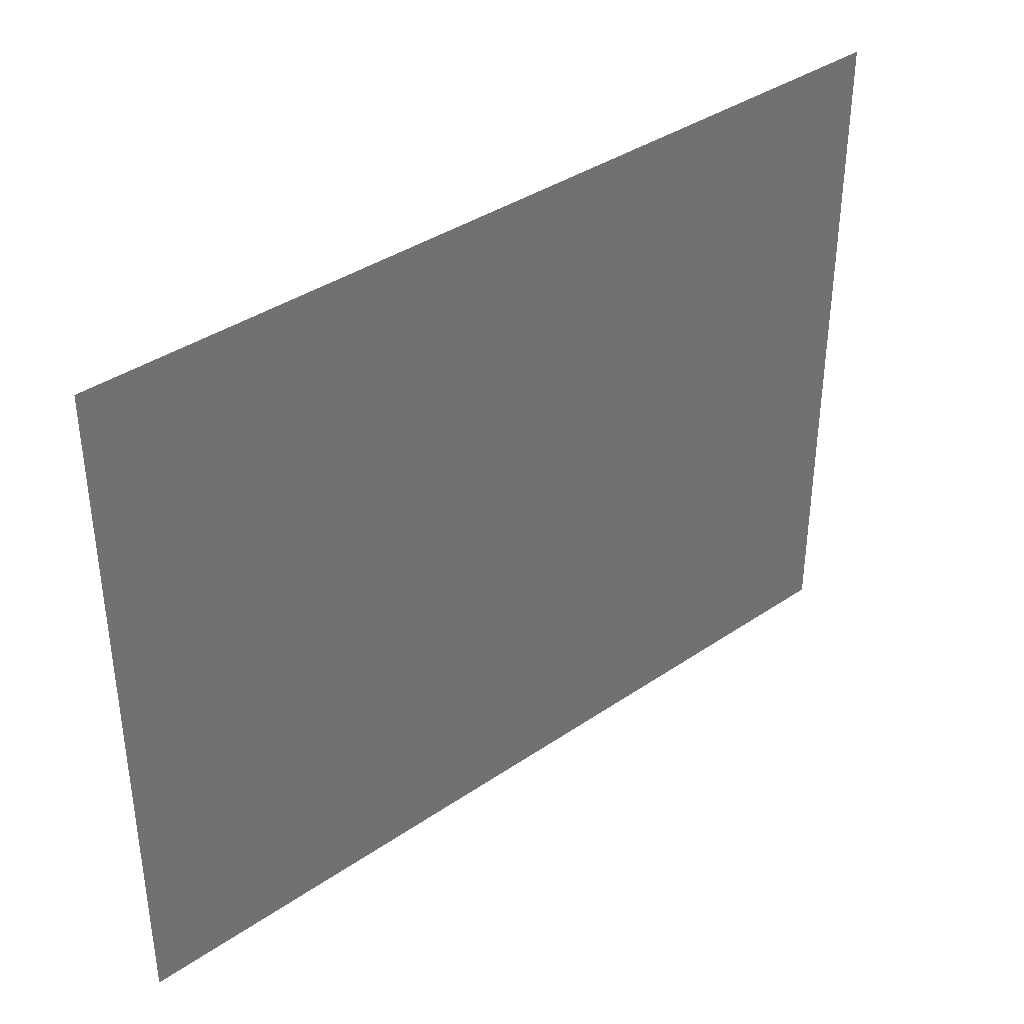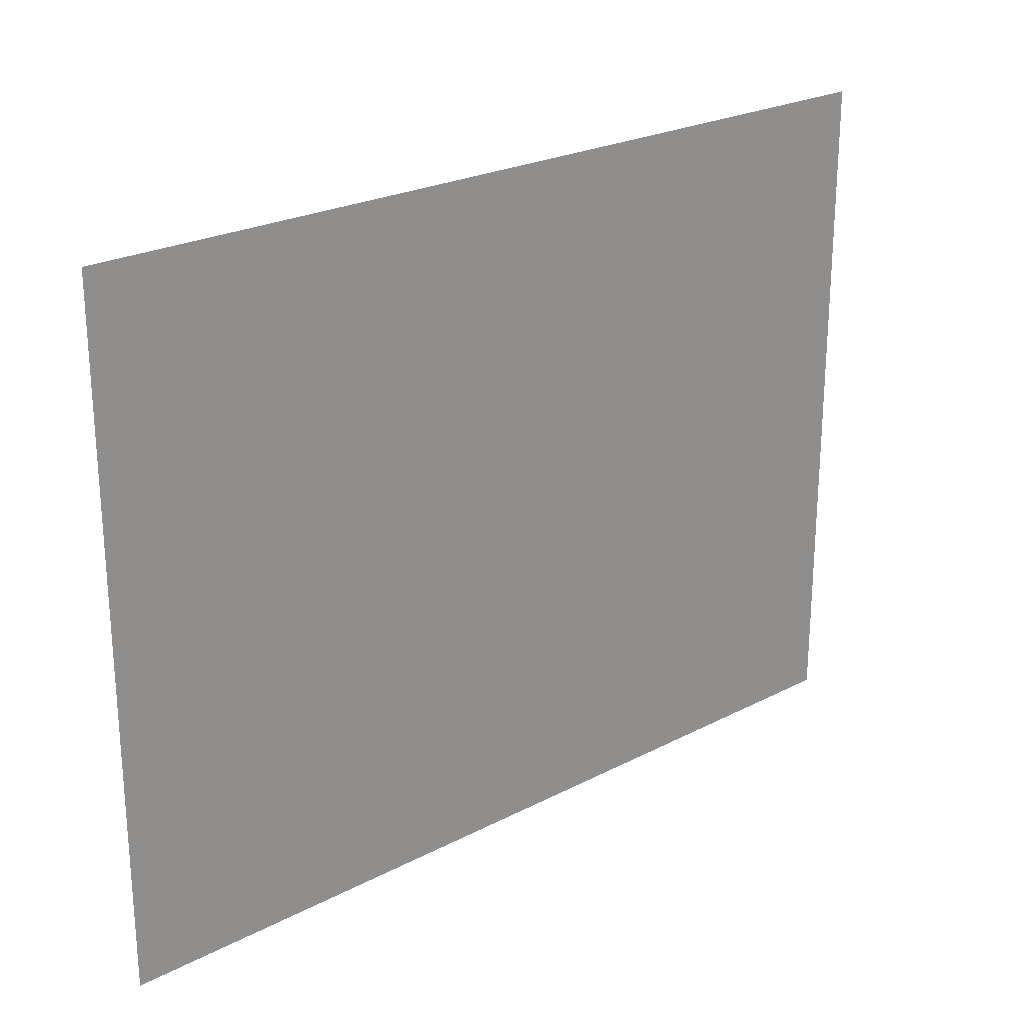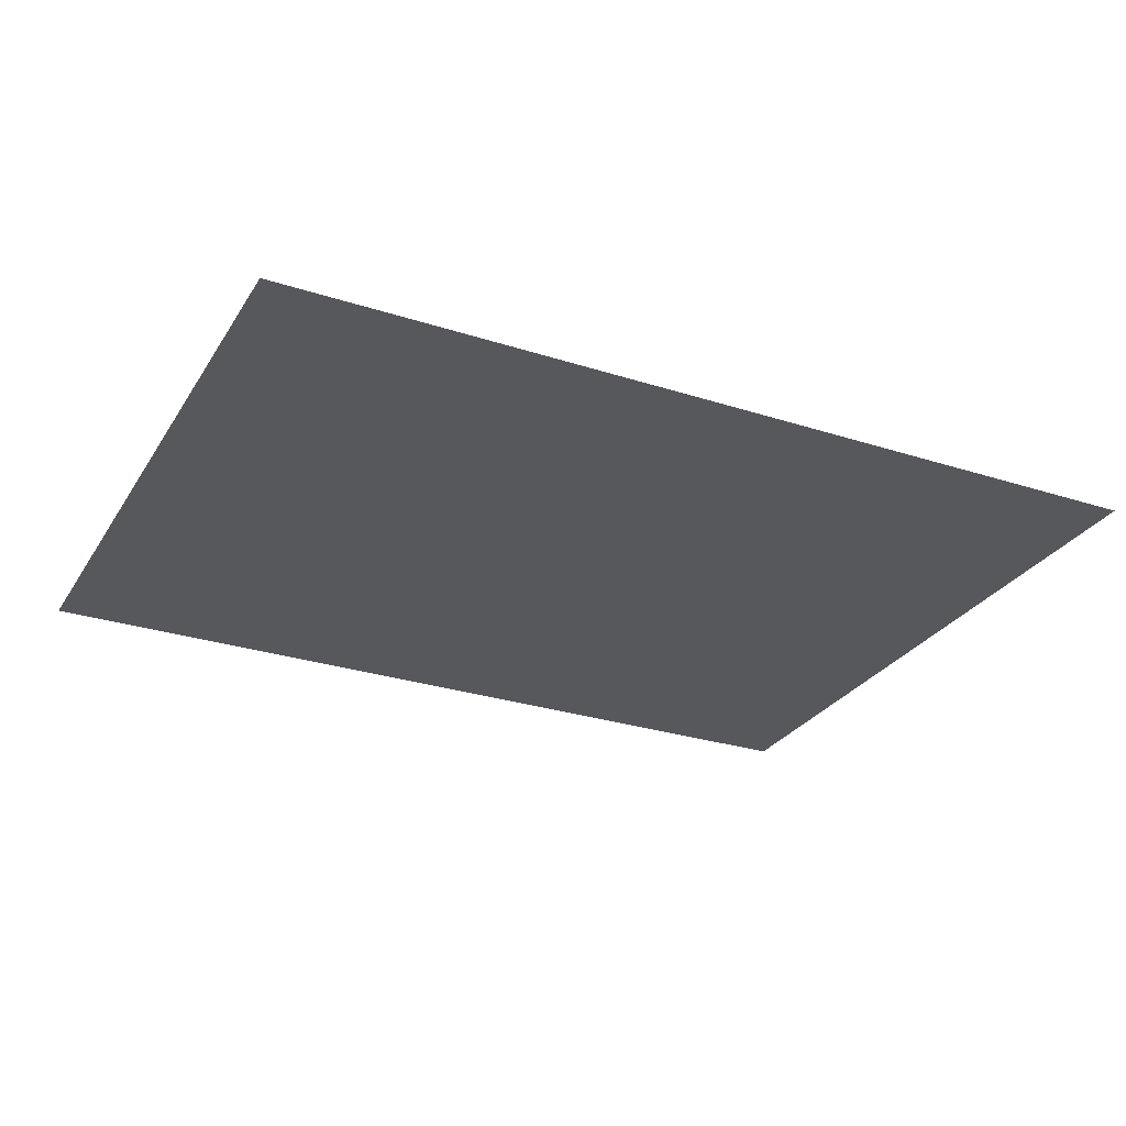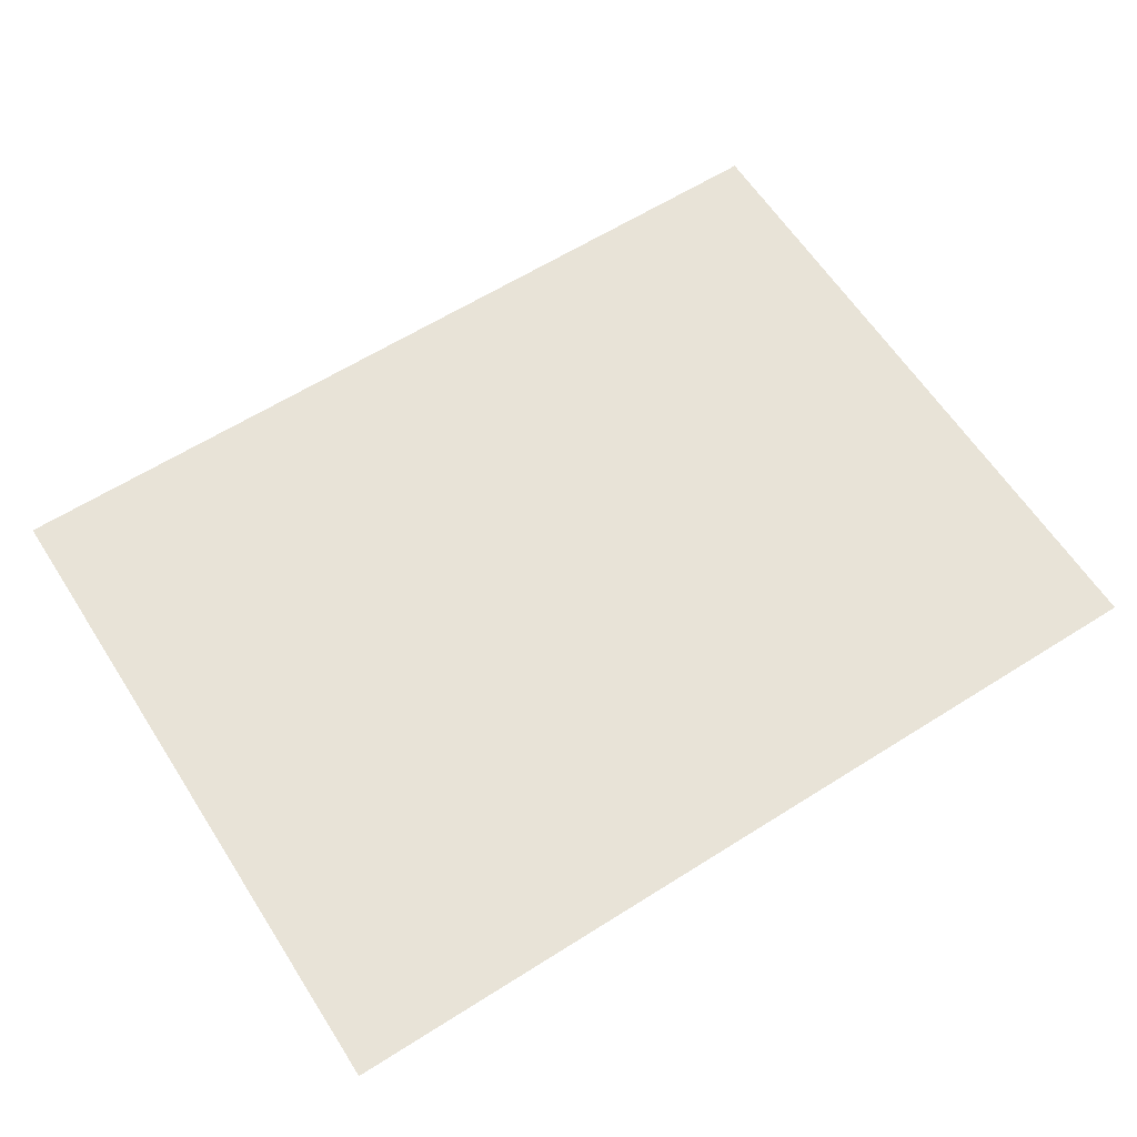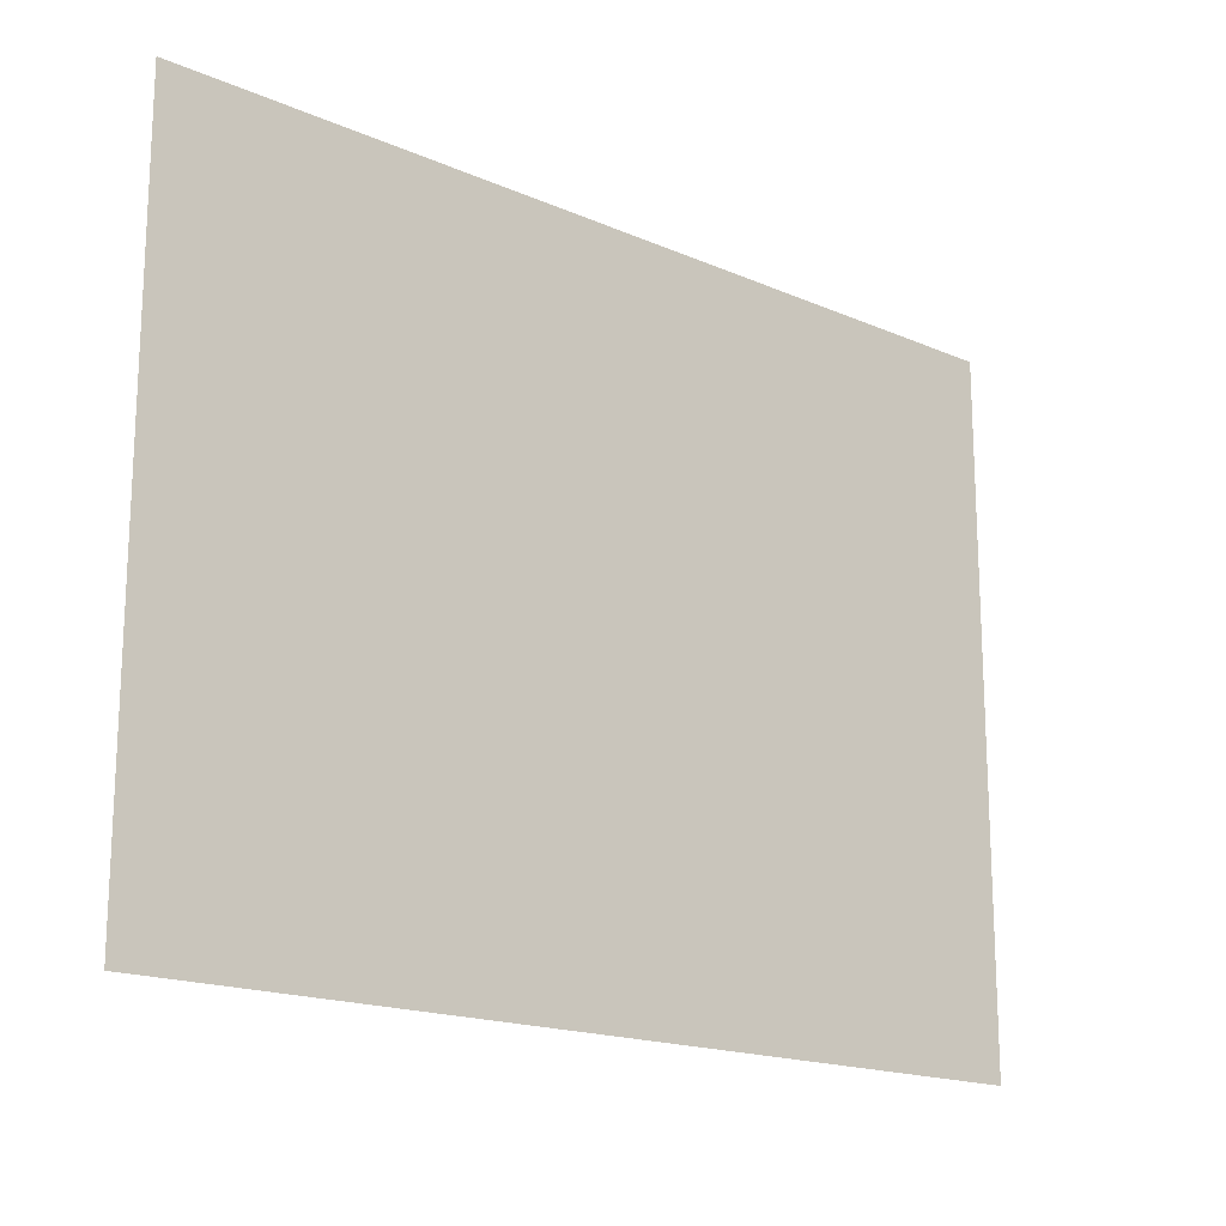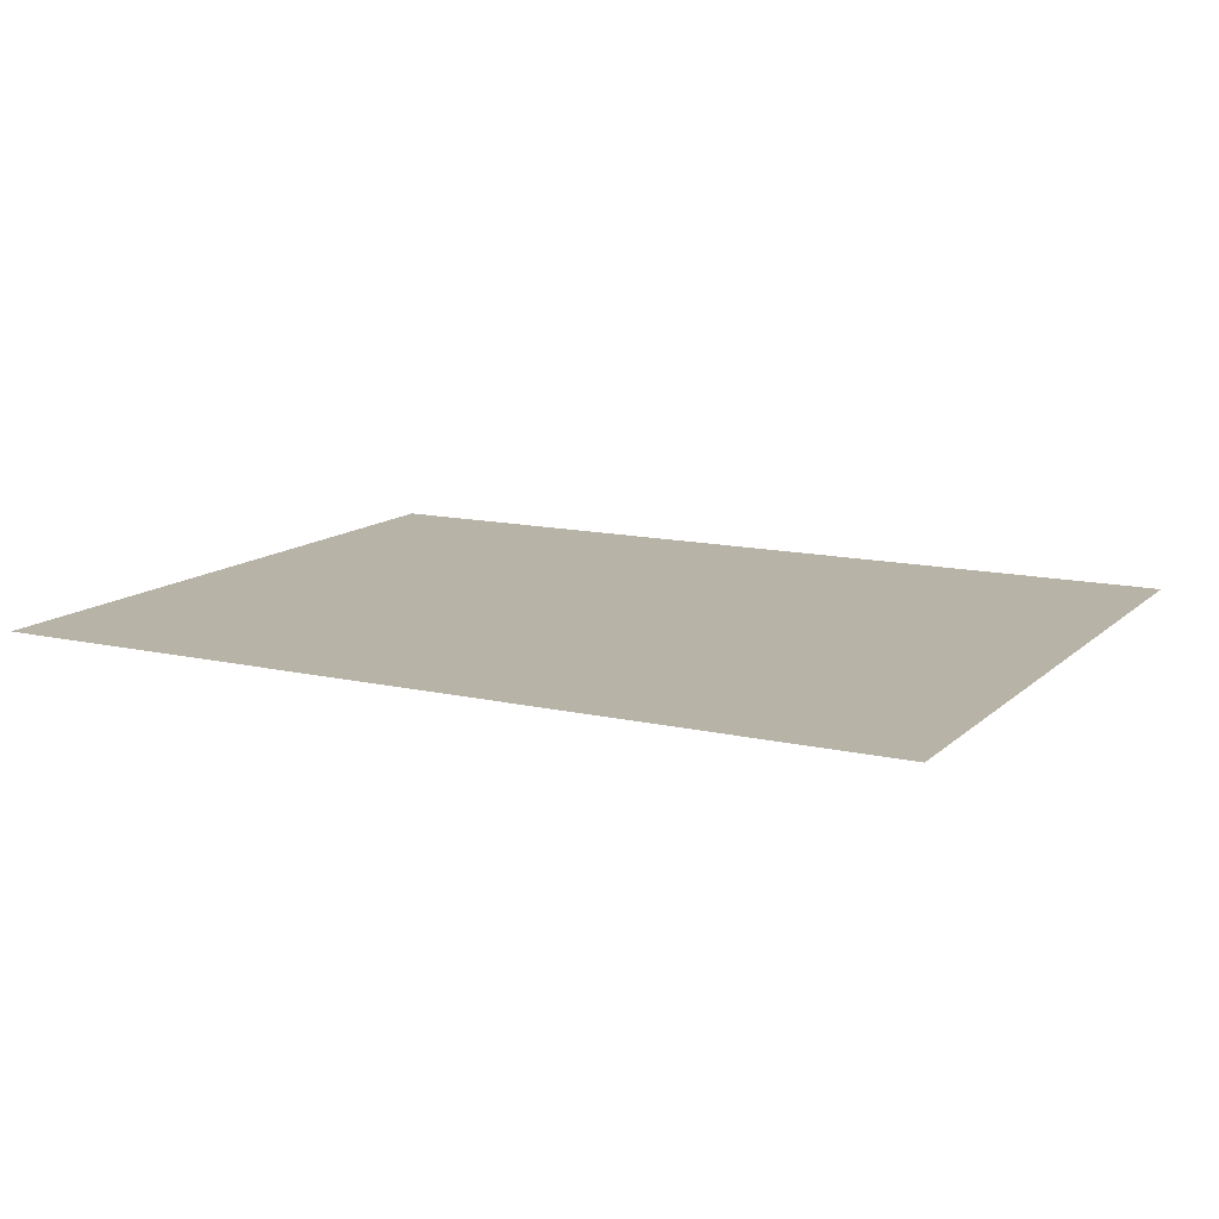
<metadata>
{"format":"obj","ext":"obj","renderer":"f3d","projection":"perspective","resolution":1024,"background":"white","views":[{"elev":37.7,"azim":138.9,"up":"+Z"},{"elev":24.0,"azim":139.1,"up":"+Z"},{"elev":-28.2,"azim":154.0,"up":"+Y"},{"elev":61.7,"azim":-32.7,"up":"+Y"},{"elev":-17.4,"azim":-40.8,"up":"+Z"},{"elev":12.9,"azim":28.0,"up":"+Y"}]}
</metadata>
<code>
o Group12/mesh11/mesh11-geometry/material_1/component_3#mesh11-geometry
v -0.1961 -0.2103 -0.03497
v -0.1094 -0.2103 -0.101
v -0.1961 -0.2103 -0.101
v -0.1961 -0.2103 -0.101
v -0.1094 -0.2103 -0.101
v -0.1961 -0.2103 -0.03497
v -0.1094 -0.2103 -0.101
v -0.1961 -0.2103 -0.03497
v -0.1094 -0.2103 -0.03497
v -0.1094 -0.2103 -0.03497
v -0.1961 -0.2103 -0.03497
v -0.1094 -0.2103 -0.101
f 1 2 3
f 4 5 6
f 7 8 9
f 10 11 12

</code>
